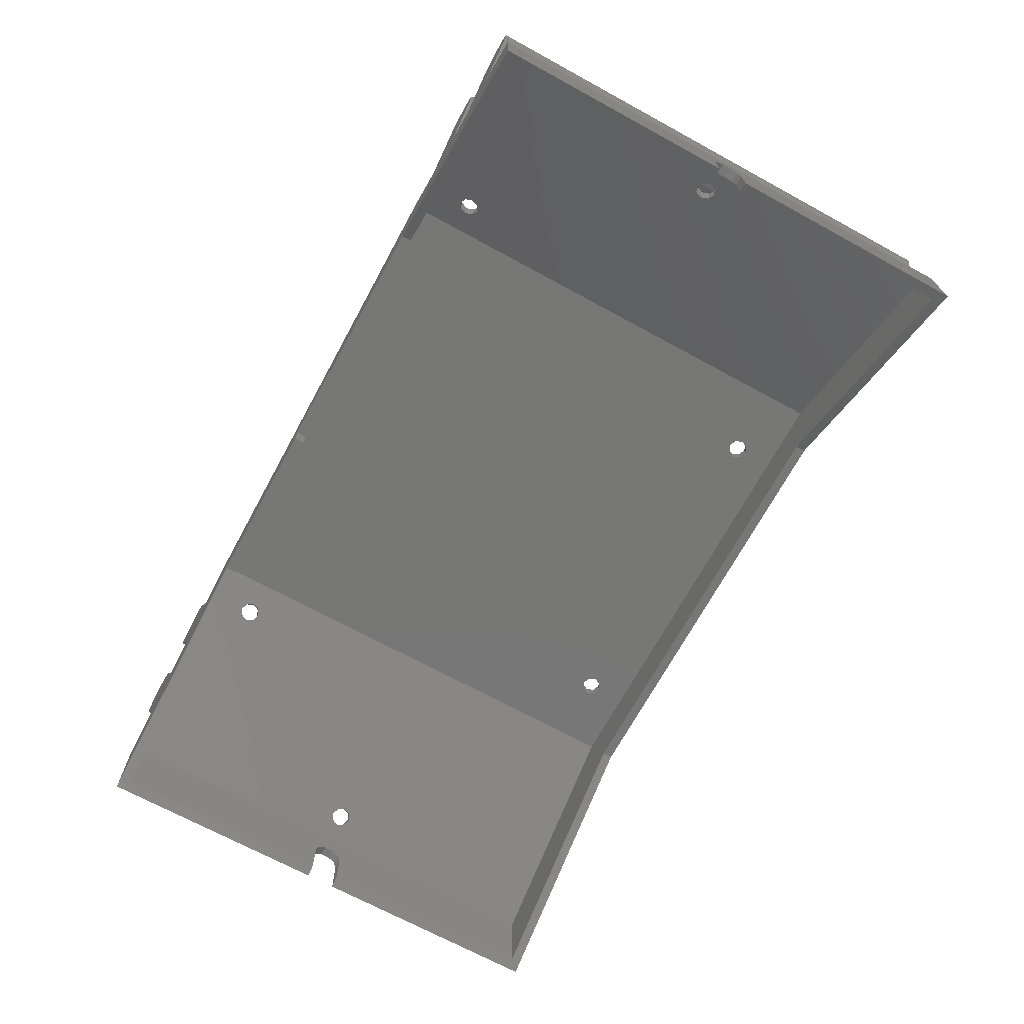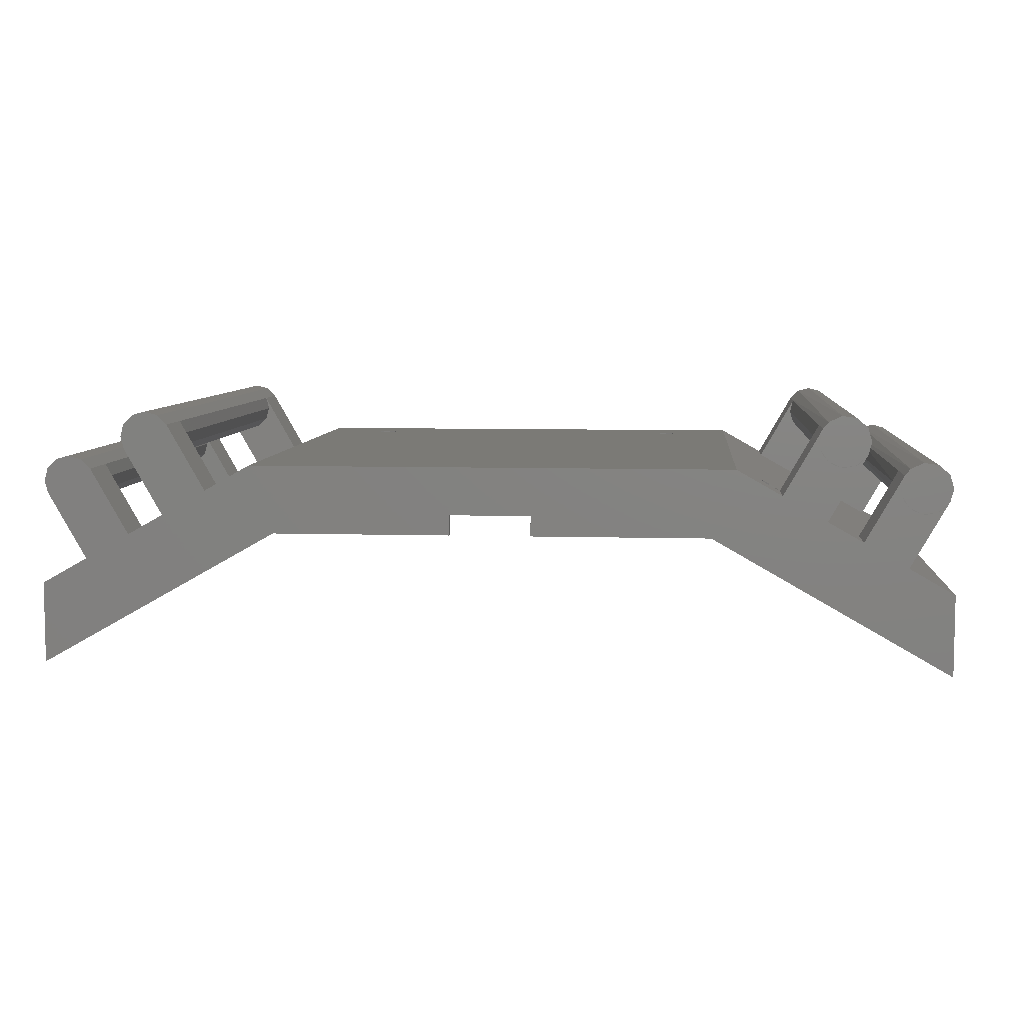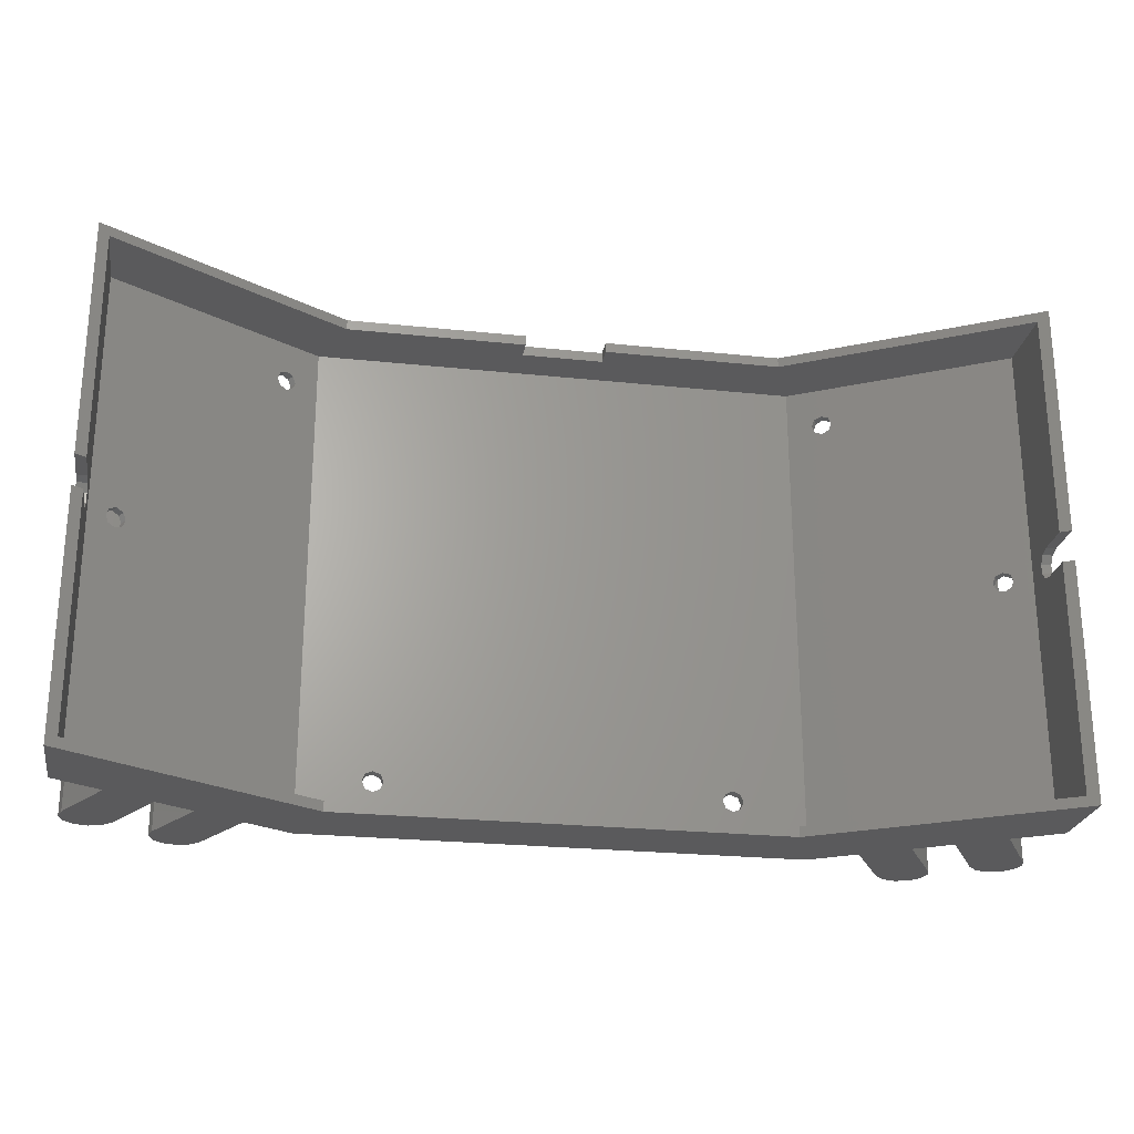
<metadata>
{"format":"stl","ext":"stl","renderer":"f3d","projection":"perspective","resolution":1024,"background":"white","views":[{"elev":-69.9,"azim":61.4,"up":"+Y"},{"elev":6.9,"azim":5.0,"up":"+Y"},{"elev":-24.6,"azim":-9.8,"up":"+Z"}]}
</metadata>
<code>
# stl→obj: 348 verts, 716 faces
v 44.48 -12.34 -25
v 44.57 -11.67 -25
v 44.57 -11.67 25
v 44.17 -13.02 25
v 44.24 -12.9 25
v 43.11 -13.95 25
v 43.34 -13.83 25
v 41.71 -14.15 25
v 42.09 -14.17 25
v 40.43 -13.56 25
v 40.84 -13.85 25
v 39.67 -12.38 25
v 39.91 -12.94 25
v 39.67 -10.97 25
v 39.57 -11.69 25
v 40.43 -9.782 25
v 39.9 -10.44 25
v 41.71 -9.197 25
v 40.81 -9.514 -25
v 43.11 -9.397 25
v 42.06 -9.171 -25
v 44.17 -10.32 25
v 43.31 -9.502 -25
v 44.23 -10.42 -25
v 39.9 -10.44 -25
v 39.9 -10.44 -20
v 39.58 -11.94 -20
v 39.57 -11.69 20
v 40.21 -13.34 -20
v 39.91 -12.94 20
v 41.53 -14.11 -20
v 40.84 -13.85 20
v 43.06 -13.97 -20
v 42.09 -14.17 20
v 44.21 -12.96 -20
v 43.34 -13.83 20
v 44.21 -12.96 -25
v 44.24 -12.9 20
v 39.9 -10.44 20
v 39.89 -10.44 -20
v 39.89 -10.44 -25
v 44.24 -12.9 -25
v 40.55 -19.43 -20
v 36.2 -16.96 -20
v 40.55 -19.43 -25
v 36.42 -8.466 25
v 35.51 -9.388 25
v 32.72 -14.99 25
v 34.26 -9.733 25
v 33.01 -9.408 25
v 32.09 -8.5 25
v 31.74 -7.253 25
v 32.07 -6 25
v 28.37 -12.52 25
v 23.91 -10 25
v -23.91 -10 25
v -28.37 -12.52 25
v 4 -14.72 25
v 36.2 -16.96 25
v 21.57 -16.72 25
v 45 -30 25
v 40.55 -19.43 25
v 45 -21.95 25
v 4 -16.72 25
v -32.07 -6 25
v -32.98 -5.073 25
v -34.24 -4.733 25
v -35.49 -5.065 25
v -36.4 -5.974 25
v -36.74 -7.218 25
v -36.42 -8.466 25
v -32.72 -14.99 25
v -4 -14.72 25
v -4 -16.72 25
v -21.57 -16.72 25
v -36.2 -16.96 25
v -45 -30 25
v -40.55 -19.43 25
v -45 -21.95 25
v -44.24 -12.9 25
v -39.9 -10.44 25
v -44.57 -11.66 25
v -40.81 -9.511 25
v -44.23 -10.41 25
v -42.07 -9.171 25
v -43.32 -9.504 25
v 40.55 -19.43 20
v 36.2 -16.96 20
v 45 -21.95 -25
v 45 -30 -25
v 21.57 -16.72 -25
v 36.2 -16.96 -25
v -45 -30 -25
v -45 -21.95 -25
v -21.57 -16.72 -25
v -40.55 -19.43 -25
v -36.2 -16.96 -25
v -32.72 -14.99 -25
v -36.42 -8.466 -25
v -28.37 -12.52 -25
v -23.91 -10 -25
v 23.91 -10 -25
v -36.74 -7.218 -25
v -32.07 -6 -25
v -36.4 -5.974 -25
v -32.98 -5.073 -25
v -35.49 -5.065 -25
v -34.24 -4.733 -25
v -39.9 -10.44 -25
v -44.24 -12.9 -25
v -40.81 -9.511 -25
v -44.57 -11.66 -25
v -42.07 -9.171 -25
v -44.23 -10.41 -25
v -43.32 -9.504 -25
v 32.72 -14.99 20
v 42.83 -20.72 1.033e-14
v 42.57 -20.58 0.7071
v 41.96 -20.23 1
v 28.37 -12.52 20
v 41.34 -19.88 0.7071
v 41.09 -19.73 8.75e-15
v 41.34 -19.88 -0.7071
v 42.57 -20.58 -0.7071
v 41.96 -20.23 -1
v 32.72 -14.99 -25
v 32.72 -14.99 -20
v 28.37 -12.52 -20
v 28.37 -12.52 -25
v 28.01 -12.32 19.29
v 28.26 -12.47 20
v 28.01 -12.32 20.71
v 27.39 -11.97 21
v 26.52 -11.48 20
v 26.78 -11.62 19.29
v 27.39 -11.97 19
v 26.78 -11.62 20.71
v 32.07 -6 -25
v 32.07 -6 -20
v 32.6 -5.344 25
v 31.74 -7.253 -20
v 31.74 -7.253 20
v 32.09 -8.5 -20
v 33.01 -9.408 -20
v 32.09 -8.5 20
v 34.26 -9.733 -20
v 33.01 -9.408 20
v 35.51 -9.388 -20
v 34.26 -9.733 20
v 36.42 -8.466 -20
v 35.51 -9.388 20
v 36.42 -8.466 -25
v 36.66 -7.871 -25
v 36.74 -7.233 -25
v 36.74 -7.233 25
v 36.34 -8.585 25
v 35.28 -9.507 25
v 33.88 -9.708 25
v 32.6 -9.122 25
v 31.84 -7.937 25
v 31.84 -6.529 25
v 33.88 -4.758 25
v 32.98 -5.076 -25
v 35.28 -4.959 25
v 34.23 -4.733 -25
v 36.34 -5.881 25
v 35.48 -5.064 -25
v 36.4 -5.98 -25
v 32.07 -6 20
v 36.42 -8.466 20
v 17.91 -10 -20
v 17.62 -10 -19.29
v 16.91 -10 -19
v -17.62 -10 -19.29
v -17.91 -10 -20
v -16.91 -10 -21
v -16.21 -10 -20.71
v 16.91 -10 -21
v 17.62 -10 -20.71
v 16.21 -10 -20.71
v 15.91 -10 -20
v -15.91 -10 -20
v 16.21 -10 -19.29
v -16.21 -10 -19.29
v -16.91 -10 -19
v -17.62 -10 -20.71
v -36.2 -16.96 -20
v -40.55 -19.43 -20
v -42.83 -20.72 -1.047e-14
v -42.57 -20.58 -0.7071
v -41.96 -20.23 -1
v -41.34 -19.88 -0.7071
v -32.72 -14.99 -20
v -41.09 -19.73 -1.01e-14
v -28.37 -12.52 -20
v -41.34 -19.88 0.7071
v -42.57 -20.58 0.7071
v -40.55 -19.43 20
v -41.96 -20.23 1
v -36.2 -16.96 20
v -32.72 -14.99 20
v -28.37 -12.52 20
v -28.01 -12.32 20.71
v -28.26 -12.47 20
v -28.01 -12.32 19.29
v -27.39 -11.97 19
v -26.78 -11.62 19.29
v -26.52 -11.48 20
v -26.78 -11.62 20.71
v -27.39 -11.97 21
v -32.07 -6 20
v -31.74 -7.253 20
v -32.07 -6 -20
v -32.09 -8.5 20
v -32.09 -8.5 -20
v -33.01 -9.408 20
v -34.26 -9.733 20
v -33.01 -9.408 -20
v -35.51 -9.388 20
v -34.26 -9.733 -20
v -36.42 -8.466 20
v -35.51 -9.388 -20
v -36.42 -8.466 -20
v -31.74 -7.253 -20
v -39.9 -10.44 20
v -39.57 -11.69 20
v -39.57 -11.69 -20
v -39.91 -12.94 20
v -40.84 -13.85 20
v -39.91 -12.94 -20
v -42.09 -14.17 20
v -40.84 -13.85 -20
v -43.34 -13.83 20
v -42.09 -14.17 -20
v -44.24 -12.9 20
v -43.34 -13.83 -20
v -44.24 -12.9 -20
v -39.9 -10.44 -20
v -45 -30 -1.5
v -45 -25.98 -1.5
v -45 -24.55 -0.4635
v -45 -24.55 0.4635
v -45 -25.1 1.214
v -45 -25.98 1.5
v -45 -30 1.5
v -45 -25.1 -1.214
v -44 -29.43 24
v -21.57 -16.72 24
v -44 -29.43 1.5
v -4 -16.72 24
v -4 -14.72 24
v 4 -14.72 24
v 4 -16.72 24
v 21.57 -16.72 24
v 44 -29.43 1.5
v 45 -30 1.5
v 44 -29.43 24
v 45 -30 -1.5
v 45 -25.98 -1.5
v 45 -25.1 -1.214
v 45 -24.55 -0.4635
v 45 -24.55 0.4635
v 45 -25.1 1.214
v 45 -25.98 1.5
v 44 -29.43 -24
v 21.57 -16.72 -24
v 44 -29.43 -1.5
v -21.57 -16.72 -24
v -44 -29.43 -1.5
v -44 -29.43 -24
v 42.14 -21.33 -0.7071
v 42.4 -21.48 1.019e-14
v 41.53 -20.98 -1
v 40.91 -20.64 -0.7071
v 41.09 -19.73 1.04e-14
v 40.66 -20.49 1.025e-14
v 40.91 -20.64 0.7071
v 41.53 -20.98 1
v 42.14 -21.33 0.7071
v 42.83 -20.72 1.058e-14
v 42.4 -21.48 1.044e-14
v 27.58 -13.08 19.29
v 27.83 -13.22 20
v 26.96 -12.73 19
v 26.35 -12.38 19.29
v 26.09 -12.24 20
v 26.35 -12.38 20.71
v 26.96 -12.73 21
v 27.58 -13.08 20.71
v -16.21 -11 -20.71
v -15.91 -11 -20
v -16.91 -11 -21
v -17.62 -11 -20.71
v -17.91 -11 -20
v -17.62 -11 -19.29
v -16.91 -11 -19
v -16.21 -11 -19.29
v 17.62 -11 -20.71
v 17.91 -11 -20
v 16.91 -11 -21
v 16.21 -11 -20.71
v 15.91 -11 -20
v 16.21 -11 -19.29
v 16.91 -11 -19
v 17.62 -11 -19.29
v -40.91 -20.64 -0.7071
v -40.66 -20.49 -1.014e-14
v -41.53 -20.98 -1
v -42.14 -21.33 -0.7071
v -42.83 -20.72 -1.028e-14
v -42.4 -21.48 -1.033e-14
v -42.14 -21.33 0.7071
v -41.53 -20.98 1
v -40.91 -20.64 0.7071
v -41.09 -19.73 -9.852e-15
v -40.66 -20.49 -9.898e-15
v -26.35 -12.38 19.29
v -26.09 -12.24 20
v -26.96 -12.73 19
v -27.58 -13.08 19.29
v -27.83 -13.22 20
v -27.58 -13.08 20.71
v -26.96 -12.73 21
v -26.35 -12.38 20.71
v -44 -25.98 -1.5
v -44 -25.1 -1.214
v -44 -24.55 -0.4635
v -44 -24.55 0.4635
v -44 -25.1 1.214
v -44 -25.98 1.5
v -44 -22.39 -24
v -44 -22.39 24
v -23.91 -11 24
v 23.91 -11 24
v 44 -22.39 24
v 44 -25.98 1.5
v 44 -22.39 -24
v 44 -25.98 -1.5
v 44 -24.55 -0.4635
v 44 -24.55 0.4635
v 44 -25.1 1.214
v 44 -25.1 -1.214
v 23.91 -11 -24
v -23.91 -11 -24
v 42.4 -21.48 1.031e-14
v 40.66 -20.49 8.68e-15
v -42.4 -21.48 -1.049e-14
v -40.66 -20.49 -1.002e-14
f 1 2 3
f 3 4 5
f 4 6 7
f 6 8 9
f 8 10 11
f 10 12 13
f 12 14 15
f 14 16 17
f 16 18 19
f 18 20 21
f 20 22 23
f 22 3 24
f 3 2 24
f 24 23 22
f 23 21 20
f 21 19 18
f 19 25 16
f 25 26 16
f 26 27 28
f 27 29 30
f 29 31 32
f 31 33 34
f 33 35 36
f 35 37 38
f 37 1 38
f 39 17 16
f 17 15 14
f 15 13 12
f 13 11 10
f 11 9 8
f 9 7 6
f 7 5 4
f 5 38 1
f 38 36 35
f 36 34 33
f 34 32 31
f 32 30 29
f 30 28 27
f 28 39 26
f 1 3 5
f 16 26 39
f 40 26 41
f 26 25 41
f 41 25 42
f 25 42 42
f 43 33 44
f 33 31 44
f 44 27 40
f 27 26 40
f 27 44 29
f 29 44 31
f 33 43 35
f 42 37 42
f 35 43 37
f 43 45 37
f 45 42 37
f 25 19 42
f 19 21 42
f 21 23 42
f 23 24 42
f 24 2 42
f 2 1 42
f 42 1 37
f 1 42 37
f 37 42 42
f 4 3 6
f 3 22 6
f 6 22 8
f 22 20 8
f 8 20 10
f 20 18 10
f 10 18 12
f 18 16 12
f 12 16 14
f 46 47 48
f 47 49 48
f 49 50 48
f 50 51 48
f 51 52 48
f 53 54 52
f 52 54 48
f 55 56 54
f 54 56 48
f 56 57 48
f 48 58 59
f 58 60 59
f 60 61 59
f 61 62 59
f 59 15 17
f 15 59 13
f 59 62 13
f 13 62 11
f 62 9 11
f 9 62 7
f 62 61 63
f 60 58 64
f 48 57 58
f 65 66 57
f 66 67 57
f 67 68 57
f 68 69 57
f 69 70 57
f 70 71 57
f 71 72 57
f 57 73 58
f 73 57 74
f 57 72 74
f 74 72 75
f 72 76 75
f 75 76 77
f 76 78 77
f 77 78 79
f 78 76 80
f 76 81 80
f 80 81 82
f 81 83 82
f 82 83 84
f 83 85 84
f 84 85 86
f 7 62 5
f 38 5 62
f 38 62 87
f 88 28 87
f 28 30 87
f 87 36 38
f 36 87 34
f 34 87 32
f 87 30 32
f 28 88 39
f 17 39 88
f 17 88 59
f 89 90 45
f 90 91 45
f 45 92 42
f 92 41 42
f 45 91 92
f 93 94 95
f 94 96 95
f 96 97 95
f 97 98 95
f 98 99 95
f 95 100 91
f 100 101 91
f 91 101 92
f 101 102 92
f 95 99 100
f 99 103 100
f 100 103 104
f 103 105 104
f 104 105 106
f 105 107 106
f 106 107 108
f 97 96 109
f 96 110 109
f 109 110 111
f 110 112 111
f 111 112 113
f 112 114 113
f 113 114 115
f 92 44 40
f 92 40 41
f 48 59 116
f 59 88 116
f 62 63 87
f 63 117 87
f 87 117 88
f 117 118 88
f 88 118 116
f 118 119 116
f 116 119 120
f 119 121 120
f 121 122 120
f 122 123 120
f 63 89 117
f 89 45 117
f 117 45 124
f 45 43 124
f 124 43 125
f 43 44 125
f 125 44 123
f 92 126 44
f 44 126 123
f 126 127 123
f 123 127 120
f 127 128 120
f 126 92 129
f 92 102 129
f 129 102 128
f 102 55 128
f 128 130 120
f 130 131 120
f 120 131 54
f 131 132 54
f 54 132 55
f 132 133 55
f 55 134 128
f 134 135 128
f 136 128 135
f 130 128 136
f 134 55 137
f 55 133 137
f 138 139 140
f 139 141 142
f 141 143 142
f 143 144 145
f 144 146 147
f 146 148 149
f 148 150 151
f 150 152 153
f 153 154 155
f 155 156 46
f 156 157 47
f 157 158 49
f 158 159 50
f 159 160 51
f 160 161 52
f 161 140 53
f 140 162 163
f 162 164 165
f 164 166 167
f 166 155 168
f 155 154 168
f 168 167 166
f 167 165 164
f 165 163 162
f 163 138 140
f 169 53 140
f 53 52 161
f 52 51 160
f 51 50 159
f 50 49 158
f 49 47 157
f 47 46 156
f 46 170 153
f 170 151 150
f 151 149 148
f 149 147 146
f 147 145 144
f 145 142 143
f 142 169 139
f 140 139 169
f 150 153 170
f 153 155 46
f 53 169 120
f 53 120 54
f 102 171 55
f 171 172 55
f 55 172 56
f 172 173 56
f 56 174 101
f 174 175 101
f 101 176 102
f 176 177 102
f 102 178 179
f 178 102 180
f 102 177 180
f 180 177 181
f 177 182 181
f 181 182 183
f 182 184 183
f 183 184 173
f 184 185 173
f 173 185 56
f 176 101 186
f 101 175 186
f 171 102 179
f 174 56 185
f 97 187 98
f 96 94 188
f 94 189 188
f 189 190 188
f 188 190 187
f 190 191 187
f 187 191 98
f 191 192 98
f 98 192 193
f 192 194 193
f 193 194 195
f 194 196 195
f 94 79 189
f 79 78 189
f 189 78 197
f 78 198 197
f 197 198 199
f 198 200 199
f 199 200 196
f 76 72 200
f 200 72 196
f 72 201 196
f 196 201 195
f 201 202 195
f 57 203 202
f 203 204 202
f 202 204 195
f 204 205 195
f 195 205 100
f 205 206 100
f 100 206 101
f 206 207 101
f 101 207 56
f 207 208 56
f 56 209 57
f 209 210 57
f 57 210 203
f 209 56 208
f 211 65 57
f 211 57 202
f 66 65 211
f 211 212 213
f 212 214 215
f 214 216 215
f 216 217 218
f 217 219 220
f 219 221 222
f 221 71 70
f 70 69 105
f 69 68 107
f 68 67 108
f 108 107 68
f 107 105 69
f 105 103 70
f 103 99 223
f 223 222 221
f 222 220 219
f 220 218 217
f 218 215 216
f 215 224 212
f 224 213 212
f 213 104 106
f 106 108 66
f 108 67 66
f 66 211 106
f 211 213 106
f 221 70 103
f 103 223 221
f 71 221 201
f 71 201 72
f 225 81 76
f 225 76 200
f 83 81 225
f 225 226 227
f 226 228 227
f 228 229 230
f 229 231 232
f 231 233 234
f 233 235 236
f 235 80 82
f 82 84 114
f 84 86 115
f 86 85 113
f 113 115 86
f 115 114 84
f 114 112 82
f 112 110 237
f 237 236 235
f 236 234 233
f 234 232 231
f 232 230 229
f 230 227 228
f 227 238 225
f 238 109 111
f 111 113 85
f 85 83 111
f 83 225 238
f 235 82 112
f 112 237 235
f 238 111 83
f 80 235 198
f 80 198 78
f 93 239 94
f 239 240 94
f 94 241 79
f 241 242 79
f 79 242 77
f 242 243 77
f 77 244 245
f 244 77 243
f 241 94 246
f 94 240 246
f 77 247 75
f 247 248 75
f 247 77 249
f 77 245 249
f 75 248 250
f 74 75 250
f 250 251 73
f 74 250 73
f 251 252 58
f 73 251 58
f 252 253 64
f 58 252 64
f 254 60 64
f 253 254 64
f 255 256 257
f 256 61 257
f 257 61 254
f 61 60 254
f 258 90 259
f 90 89 259
f 259 89 260
f 89 261 260
f 261 89 262
f 89 63 262
f 262 63 263
f 63 61 263
f 263 61 264
f 61 256 264
f 170 46 48
f 170 48 116
f 90 265 91
f 265 266 91
f 265 90 267
f 90 258 267
f 95 91 266
f 268 95 266
f 269 239 270
f 239 93 270
f 270 93 268
f 93 95 268
f 237 110 96
f 237 96 188
f 109 238 187
f 109 187 97
f 223 99 98
f 223 98 193
f 104 213 195
f 104 195 100
f 120 142 116
f 142 145 116
f 116 151 170
f 151 116 149
f 149 116 147
f 116 145 147
f 142 120 169
f 124 271 272
f 117 124 272
f 125 273 271
f 124 125 271
f 123 274 273
f 125 123 273
f 275 276 274
f 123 275 274
f 121 277 276
f 275 121 276
f 119 278 277
f 121 119 277
f 118 279 278
f 119 118 278
f 280 281 279
f 118 280 279
f 130 282 283
f 131 130 283
f 136 284 282
f 130 136 282
f 135 285 284
f 136 135 284
f 134 286 285
f 135 134 285
f 137 287 286
f 134 137 286
f 133 288 287
f 137 133 287
f 132 289 288
f 133 132 288
f 131 283 289
f 132 131 289
f 139 138 129
f 139 129 128
f 152 126 153
f 126 129 153
f 153 129 154
f 129 138 154
f 154 138 168
f 138 163 168
f 168 163 167
f 163 165 167
f 152 150 127
f 152 127 126
f 127 148 128
f 148 146 128
f 128 141 139
f 141 128 143
f 143 128 144
f 128 146 144
f 148 127 150
f 156 155 157
f 155 166 157
f 157 166 158
f 166 164 158
f 158 164 159
f 164 162 159
f 159 162 160
f 162 140 160
f 160 140 161
f 177 290 291
f 182 177 291
f 176 292 290
f 177 176 290
f 186 293 292
f 176 186 292
f 175 294 293
f 186 175 293
f 174 295 294
f 175 174 294
f 185 296 295
f 174 185 295
f 184 297 296
f 185 184 296
f 182 291 297
f 184 182 297
f 179 298 299
f 171 179 299
f 178 300 298
f 179 178 298
f 180 301 300
f 178 180 300
f 181 302 301
f 180 181 301
f 183 303 302
f 181 183 302
f 173 304 303
f 183 173 303
f 172 305 304
f 173 172 304
f 171 299 305
f 172 171 305
f 187 227 188
f 227 230 188
f 188 236 237
f 236 188 234
f 234 188 232
f 188 230 232
f 227 187 238
f 198 233 200
f 233 231 200
f 200 226 225
f 226 200 228
f 228 200 229
f 200 231 229
f 233 198 235
f 201 219 202
f 219 217 202
f 202 212 211
f 212 202 214
f 214 202 216
f 202 217 216
f 219 201 221
f 195 224 193
f 224 215 193
f 193 222 223
f 222 193 220
f 220 193 218
f 193 215 218
f 224 195 213
f 192 306 307
f 194 192 307
f 191 308 306
f 192 191 306
f 190 309 308
f 191 190 308
f 310 311 309
f 190 310 309
f 197 312 311
f 310 197 311
f 199 313 312
f 197 199 312
f 196 314 313
f 199 196 313
f 315 316 314
f 196 315 314
f 207 317 318
f 208 207 318
f 206 319 317
f 207 206 317
f 205 320 319
f 206 205 319
f 204 321 320
f 205 204 320
f 203 322 321
f 204 203 321
f 210 323 322
f 203 210 322
f 209 324 323
f 210 209 323
f 208 318 324
f 209 208 324
f 269 325 240
f 239 269 240
f 326 246 240
f 325 326 240
f 327 241 246
f 326 327 246
f 328 242 241
f 327 328 241
f 329 243 242
f 328 329 242
f 330 244 243
f 329 330 243
f 330 249 245
f 244 330 245
f 269 270 325
f 270 331 325
f 325 331 326
f 331 327 326
f 327 331 328
f 331 332 328
f 328 332 329
f 332 247 329
f 329 247 330
f 247 249 330
f 253 252 254
f 250 248 251
f 247 332 248
f 332 333 248
f 248 333 251
f 333 334 251
f 251 334 252
f 334 254 252
f 254 334 257
f 334 335 257
f 336 264 256
f 255 336 256
f 265 267 337
f 267 338 337
f 337 339 335
f 339 340 335
f 335 340 257
f 340 341 257
f 257 336 255
f 336 257 341
f 339 337 342
f 337 338 342
f 259 338 267
f 258 259 267
f 260 342 338
f 259 260 338
f 261 339 342
f 260 261 342
f 262 340 339
f 261 262 339
f 263 341 340
f 262 263 340
f 264 336 341
f 263 264 341
f 343 266 337
f 266 265 337
f 266 343 268
f 343 344 268
f 268 344 270
f 344 331 270
f 343 337 334
f 337 285 334
f 334 288 335
f 288 289 335
f 335 345 337
f 345 271 337
f 337 271 273
f 345 335 279
f 288 334 287
f 334 286 287
f 286 334 285
f 279 335 278
f 335 289 278
f 278 289 277
f 289 283 277
f 277 283 346
f 283 282 346
f 346 282 274
f 282 284 274
f 284 285 274
f 285 337 274
f 274 337 273
f 343 300 344
f 300 301 344
f 344 294 333
f 294 295 333
f 333 295 334
f 295 296 334
f 334 305 343
f 305 299 343
f 343 299 298
f 305 334 304
f 304 334 303
f 334 296 303
f 303 296 302
f 296 297 302
f 302 297 301
f 297 291 301
f 301 290 344
f 290 292 344
f 344 292 293
f 290 301 291
f 300 343 298
f 294 344 293
f 344 333 331
f 333 317 331
f 331 347 332
f 347 312 332
f 332 322 333
f 322 323 333
f 333 324 318
f 324 333 323
f 322 332 321
f 332 312 321
f 321 312 320
f 312 313 320
f 320 313 319
f 313 314 319
f 319 314 317
f 314 348 317
f 317 348 331
f 348 306 331
f 331 306 308
f 317 333 318
f 347 331 309
f 331 308 309

</code>
